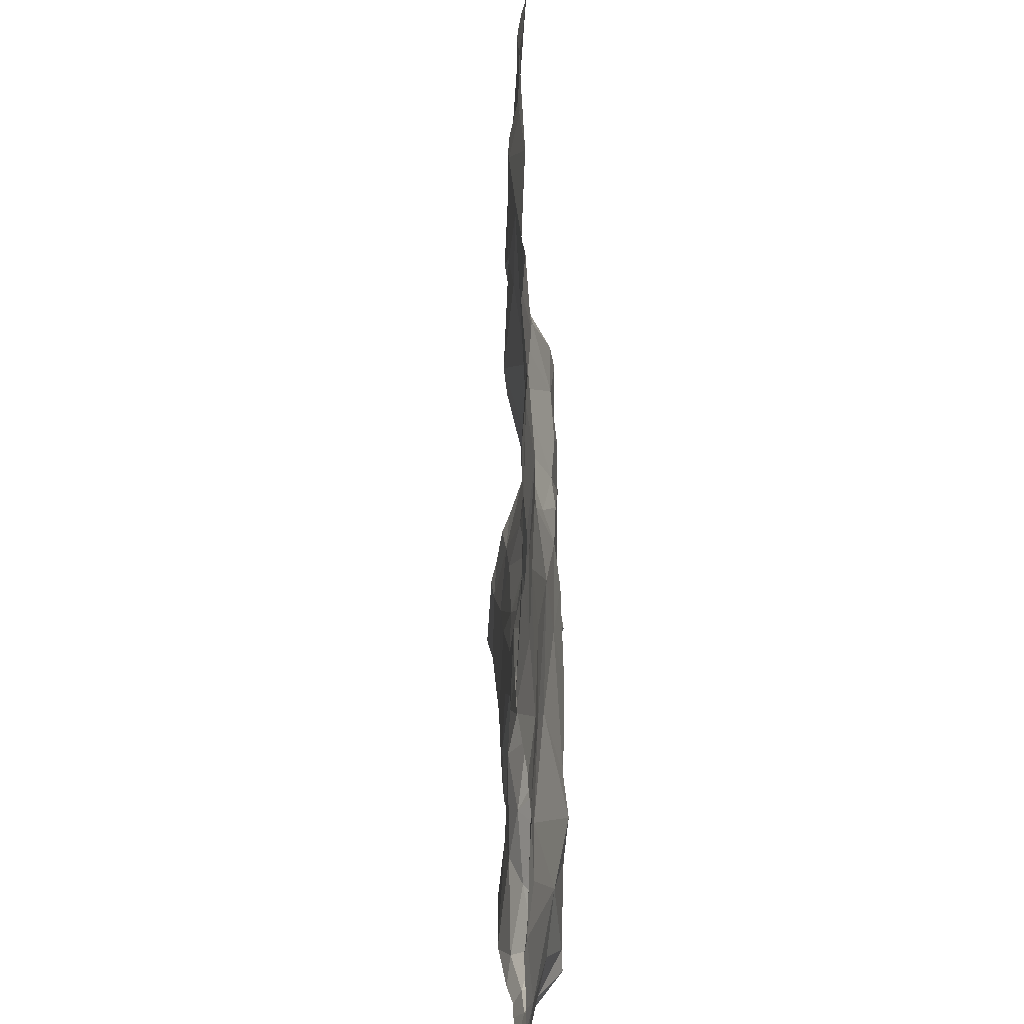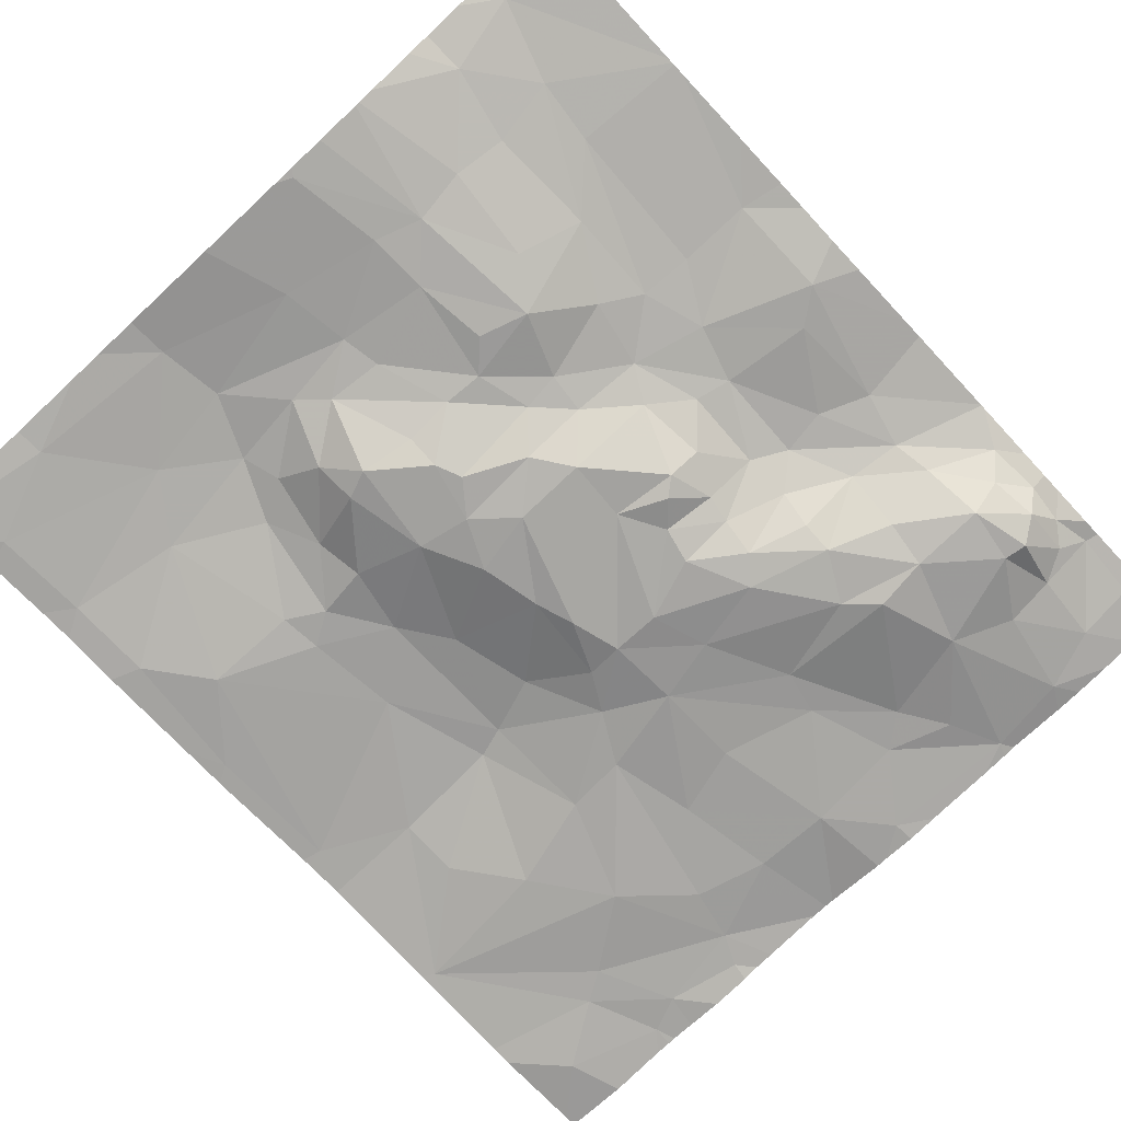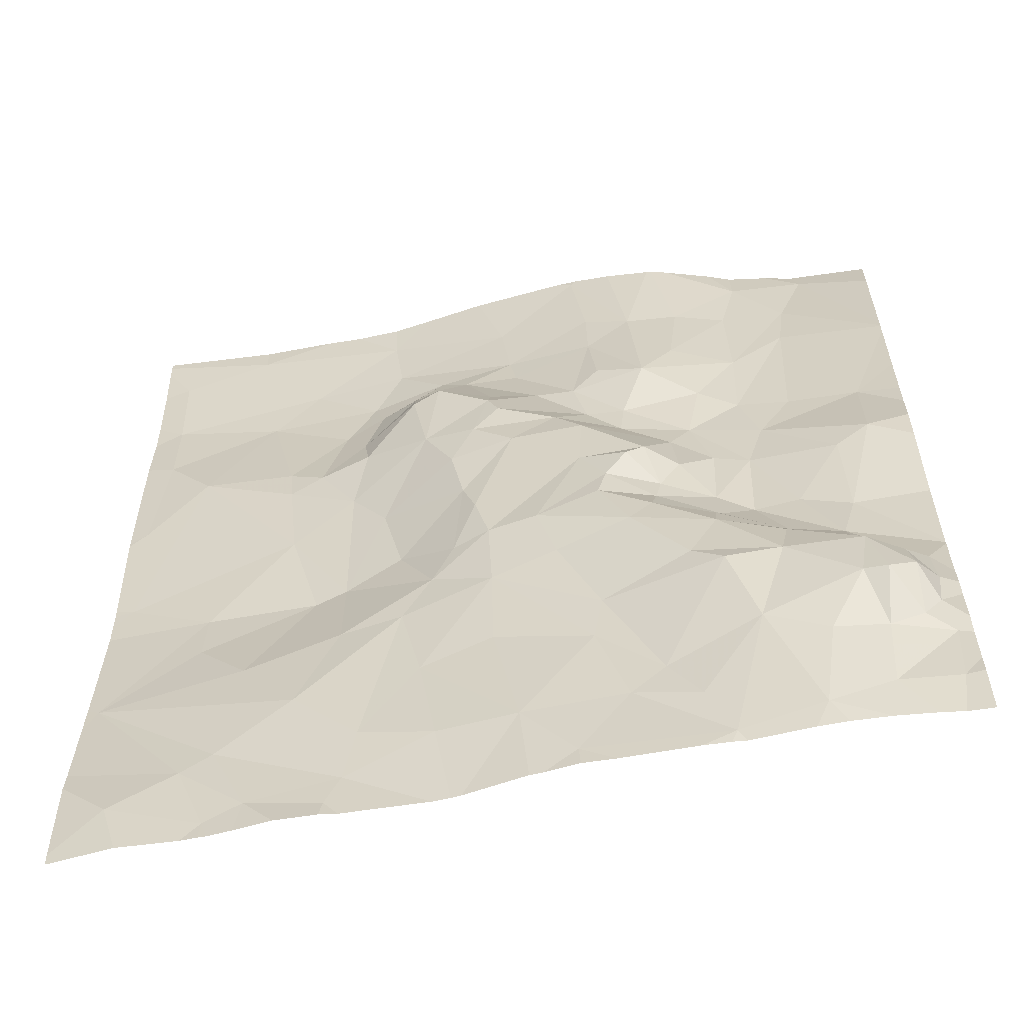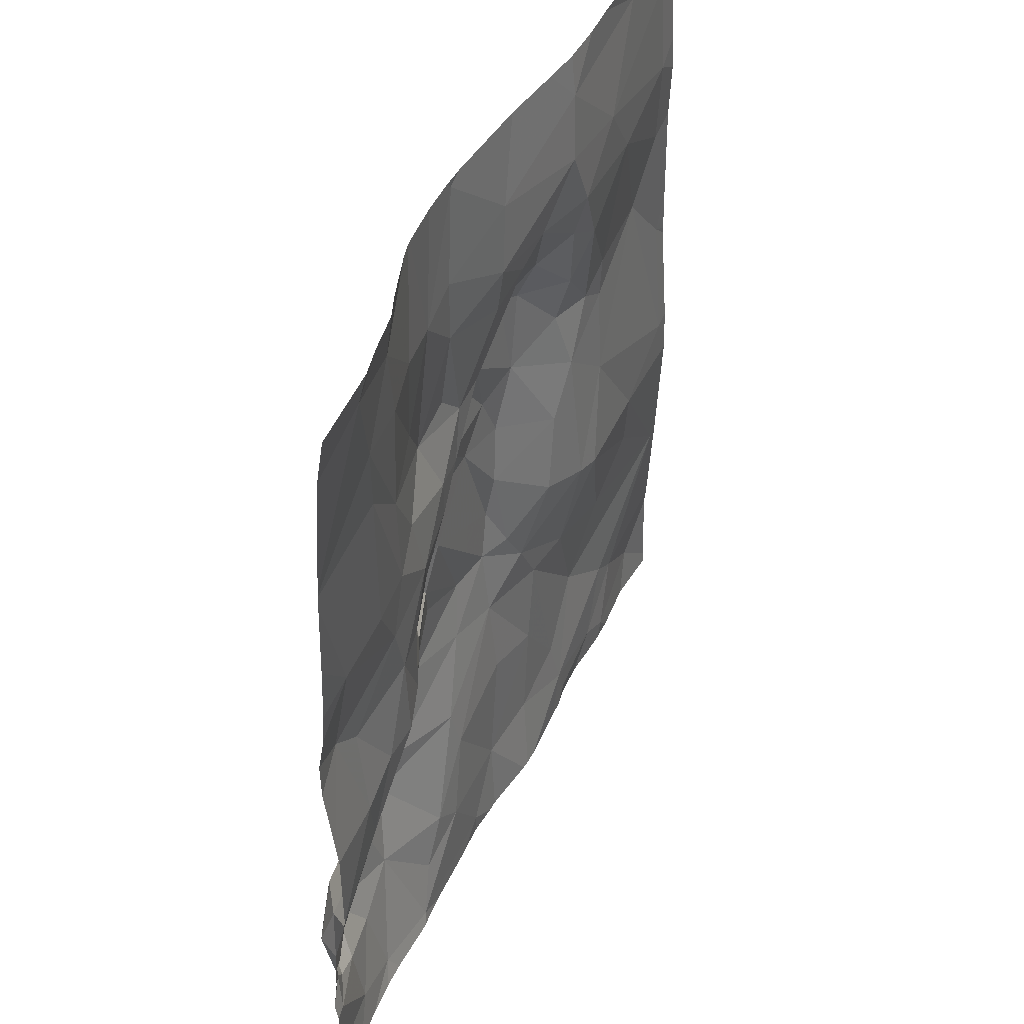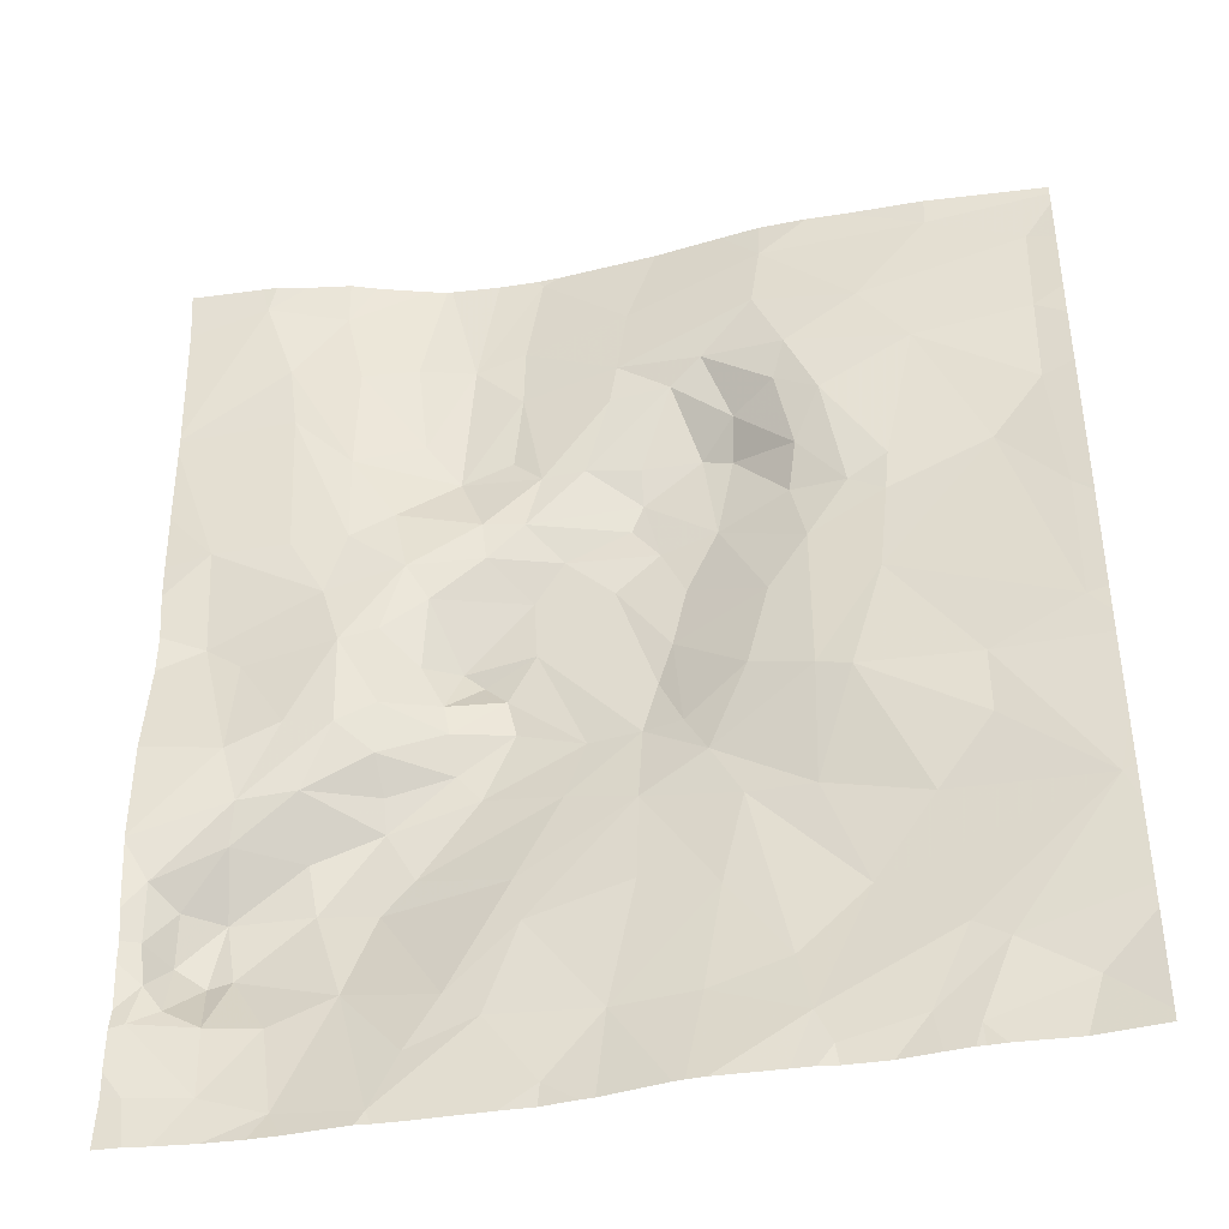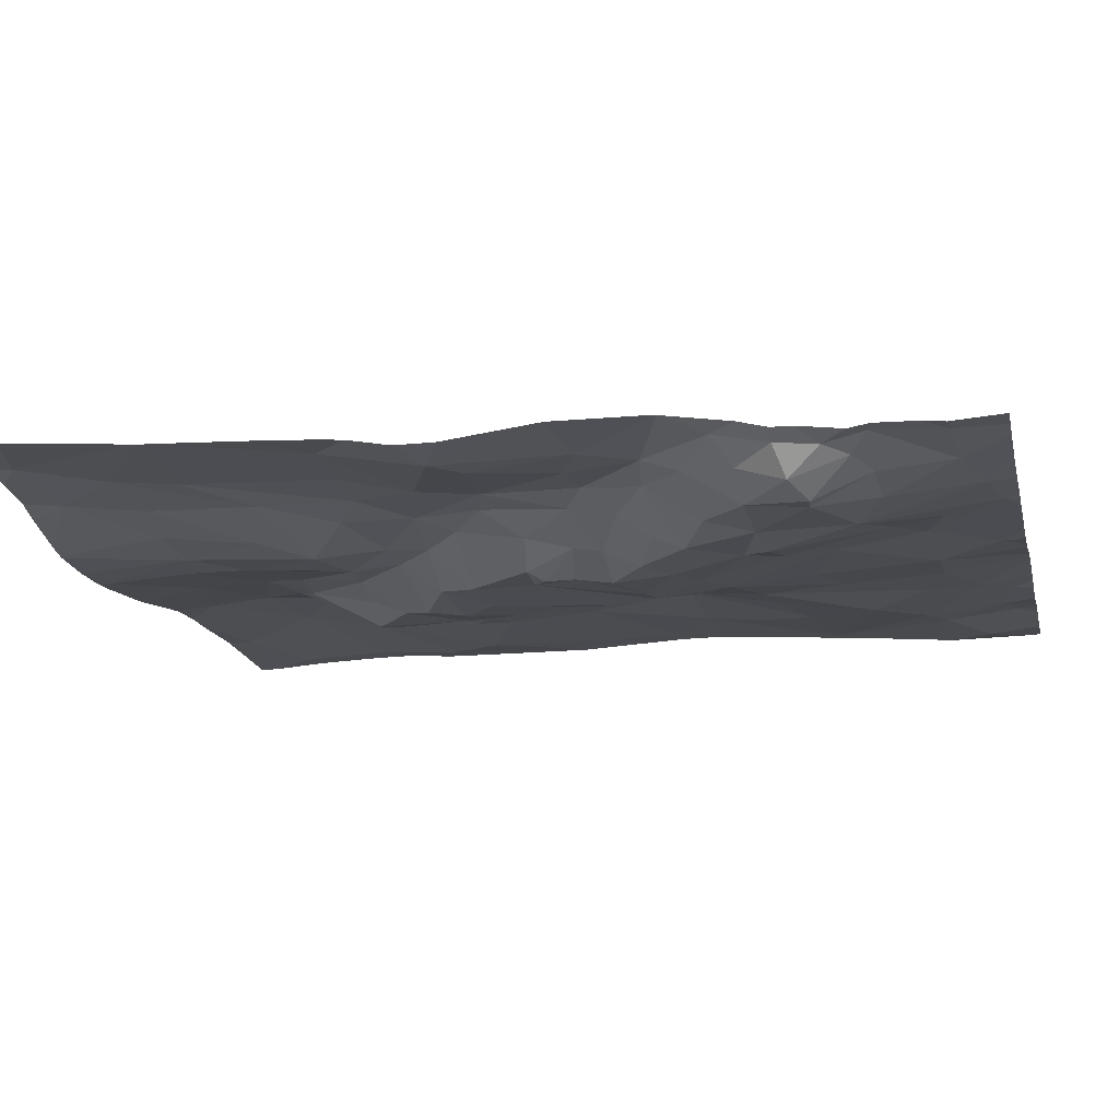
<metadata>
{"format":"obj","ext":"obj","renderer":"f3d","projection":"perspective","resolution":1024,"background":"white","views":[{"elev":-63.5,"azim":92.4,"up":"+Y"},{"elev":-73.9,"azim":-137.0,"up":"+Z"},{"elev":-59.2,"azim":-165.5,"up":"+Y"},{"elev":45.0,"azim":-62.8,"up":"+Y"},{"elev":-41.2,"azim":15.4,"up":"+Y"},{"elev":-11.6,"azim":-77.2,"up":"+Z"}]}
</metadata>
<code>
v -60.27 70.7 -1.316
v -59.71 67.82 -1.423
v -56.36 67.79 -1.49
v -59.23 67.75 -1.407
v -57.03 67.78 -1.469
v -58.4 67.8 -1.461
v -59.52 71.91 -1.306
v -59.5 71.33 -1.299
v -59.27 71.49 -1.365
v -58.52 70.52 -1.629
v -58.92 70.48 -1.63
v -58.81 70.39 -1.669
v -55.81 68 -1.562
v -56.19 68.24 -1.52
v -57.53 68.79 -1.507
v -57.63 68.18 -1.485
v -57.19 68.31 -1.499
v -60.04 69.38 -1.36
v -60.09 69.04 -1.57
v -59.67 69.33 -1.549
v -59.64 69.05 -1.616
v -58.37 71.13 -1.614
v -58.55 71.34 -1.471
v -58.76 71.11 -1.44
v -56.58 67.89 -1.495
v -56.37 68.36 -1.516
v -60.08 67.94 -1.379
v -59.81 68.35 -1.499
v -59.46 68.52 -1.559
v -58.9 68.37 -1.462
v -59.31 69.02 -1.656
v -57.78 70.44 -1.628
v -57.23 70.58 -1.479
v -57.71 70.81 -1.655
v -57.35 70.08 -1.452
v -59.62 70.95 -1.293
v -60.27 71.31 -1.214
v -57.04 69.29 -1.513
v -56.46 69.13 -1.516
v -56.81 69.89 -1.38
v -59.68 69.66 -1.342
v -59.99 69.61 -1.275
v -58.54 70.9 -1.642
v -57.05 71.58 -1.476
v -57.14 72.03 -1.415
v -57.4 71.93 -1.543
v -56 71.4 -1.542
v -55.63 70.14 -1.461
v -55.63 70.97 -1.52
v -56.65 72.56 -1.408
v -57.06 72.26 -1.368
v -56.37 72.18 -1.432
v -59.1 70.44 -1.473
v -59.06 70.86 -1.404
v -58.47 71.67 -1.487
v -58.94 71.75 -1.5
v -58.78 71.36 -1.43
v -59.29 69.49 -1.613
v -59.18 71.07 -1.339
v -58.1 70.9 -1.663
v -57.86 70.2 -1.647
v -57.72 69.88 -1.572
v -57.93 71.68 -1.578
v -58.23 71.69 -1.505
v -57.94 71.48 -1.657
v -58.64 71.85 -1.507
v -58.58 72.29 -1.473
v -58.63 70.03 -1.658
v -58.67 70.25 -1.636
v -58.95 70.02 -1.539
v -56.89 71.88 -1.396
v -57.73 72.17 -1.46
v -58.07 72.13 -1.442
v -57.23 72.65 -1.378
v -56.23 73.13 -1.493
v -55.68 72.89 -1.542
v -57.85 71.12 -1.67
v -56.56 71.38 -1.486
v -57.58 69.64 -1.536
v -57.41 69.32 -1.529
v -58.25 69.9 -1.658
v -57.95 69.89 -1.631
v -59.09 68.07 -1.452
v -58.7 68.21 -1.451
v -59.5 70.03 -1.289
v -59.31 69.87 -1.411
v -58.93 69.8 -1.629
v -60.41 69.18 -1.267
v -60.29 69.06 -1.421
v -57.52 71.18 -1.642
v -60.11 68.36 -1.432
v -60.18 68.69 -1.586
v -60.31 68.47 -1.385
v -60.33 68.79 -1.503
v -59.31 70.66 -1.34
v -59.29 70.16 -1.354
v -59.52 70.6 -1.301
v -60.45 68.36 -1.3
v -60.04 68.71 -1.584
v -58.86 72.57 -1.453
v -59.82 71.31 -1.254
v -57.54 72.32 -1.419
v -58.01 71.32 -1.669
v -57.11 67.97 -1.464
v -55.69 72.3 -1.509
v -57.43 71.68 -1.649
v -57.6 71.75 -1.673
v -56.63 70.56 -1.446
v -56.58 71.13 -1.49
v -57.18 73.05 -1.407
v -57.96 69.45 -1.579
v -55.7 71.77 -1.53
v -59.29 69.67 -1.545
v -57.01 70.89 -1.473
v -58.98 70.19 -1.516
v -59.77 70.07 -1.27
v -57.1 71.3 -1.545
v -56.81 68.68 -1.549
v -55.59 69.05 -1.496
v -57 69.95 -1.391
v -60.41 68.61 -1.348
v -59.13 69.19 -1.632
v -58.58 72.67 -1.474
v -59.6 73.04 -1.267
v -58.49 73.26 -1.499
v -59.19 72.62 -1.385
v -58.03 72.37 -1.429
v -56.78 71.25 -1.495
v -60.06 70.54 -1.314
v -58.8 69.64 -1.659
v -59.14 72.04 -1.433
v -56.15 69.51 -1.464
v -56.15 69.87 -1.436
v -58.1 68.17 -1.499
v -58.35 69.54 -1.609
v -58.53 68.75 -1.499
v -58.59 69.03 -1.535
v -57.96 68.91 -1.525
v -59.86 72.24 -1.237
v -59.91 72.64 -1.213
v -57.97 72.8 -1.446
v -60.07 73.15 -1.154
v -59.5 72.57 -1.294
v -60.08 69.94 -1.245
v -60.43 68.85 -1.333
v -60.43 67.95 -1.31
v -60.53 69.02 -1.238
v -60.53 68.85 -1.278
v -60.53 71.62 -1.193
v -60.53 68.1 -1.289
v -60.53 69.39 -1.186
v -60.53 72.21 -1.177
v -60.53 72.25 -1.175
v -60.53 70.81 -1.261
v -60.53 71.26 -1.206
v -60.53 67.97 -1.301
v -60.53 68.46 -1.308
v -60.53 72.2 -1.178
v -60.53 73.02 -1.126
v -60.53 70 -1.183
v -60.53 70.13 -1.201
v -60.53 69.42 -1.181
v -60.53 72.12 -1.179
v -60.53 71.07 -1.218
v -60.53 68.72 -1.279
v -60.53 68.34 -1.286
v -60.53 69.42 -1.181
v -60.53 70.57 -1.258
v -58.6 67.67 -1.445
v -59.19 67.67 -1.401
v -59.04 67.67 -1.417
v -60.25 67.67 -1.318
v -60.53 67.67 -1.277
v -56.35 67.67 -1.494
v -57.76 67.67 -1.415
v -57.01 67.67 -1.483
v -59.27 67.67 -1.388
v -60.42 67.67 -1.288
v -57.11 67.67 -1.46
v -56.4 67.67 -1.491
v -57.71 67.67 -1.413
v -59.8 67.67 -1.378
v -59.63 67.67 -1.388
v -60.02 67.67 -1.355
v -56.25 67.67 -1.498
v -57.24 67.67 -1.45
v -55.91 67.67 -1.539
v -58.41 67.67 -1.462
v -60.38 67.67 -1.291
v -58.21 67.67 -1.453
v -56.77 67.67 -1.504
v -58.14 67.67 -1.454
v -57.61 67.67 -1.415
v -56.54 67.67 -1.494
v -55.52 68.29 -1.546
v -55.52 73.25 -1.577
v -55.52 70.13 -1.466
v -55.52 71.84 -1.528
v -55.52 67.67 -1.524
v -55.52 70.87 -1.518
v -55.52 70.17 -1.468
v -55.52 69.87 -1.46
v -55.52 70.01 -1.463
v -55.52 69.09 -1.497
v -55.52 72.2 -1.514
v -55.52 67.73 -1.528
v -55.52 72.42 -1.521
v -55.52 72.85 -1.545
v -55.52 67.74 -1.529
v -55.52 68.42 -1.534
v -55.52 71.19 -1.521
v -55.52 73.16 -1.573
v -55.52 69.36 -1.484
v -55.52 68.88 -1.508
v -55.52 70.91 -1.517
v -55.52 71.02 -1.519
v -58.39 73.3 -1.501
v -59.04 73.3 -1.442
v -60.53 73.3 -1.08
v -59.84 73.3 -1.183
v -60.1 73.3 -1.126
v -57.41 73.3 -1.452
v -56.9 73.3 -1.442
v -55.58 73.3 -1.568
v -57.81 73.3 -1.485
v -59.59 73.3 -1.236
v -58.53 73.3 -1.497
v -59.16 73.3 -1.405
v -59.06 73.3 -1.436
v -58.75 73.3 -1.48
v -55.52 73.3 -1.576
v -56.68 73.3 -1.461
v -59.45 73.3 -1.297
v -60.35 73.3 -1.099
v -60.02 73.3 -1.134
v -57.18 73.3 -1.434
v -56.23 73.3 -1.488
v -58.46 73.3 -1.499
g obj_0
f 142 221 234
f 142 220 235
f 124 226 142
f 221 142 235
f 226 220 142
f 124 233 226
f 233 124 228
f 110 236 222
f 110 75 232
f 236 110 223
f 232 223 110
f 232 75 237
f 237 75 224
f 224 75 196
f 224 196 231
f 1 168 161
f 1 161 144
f 168 1 154
f 1 144 129
f 164 154 1
f 129 36 1
f 1 37 164
f 1 36 37
f 161 160 144
f 129 144 116
f 167 144 160
f 116 144 42
f 144 167 42
f 116 97 129
f 97 36 129
f 164 37 155
f 59 36 97
f 36 101 37
f 8 36 59
f 8 101 36
f 37 149 155
f 37 101 139
f 149 37 163
f 139 158 37
f 158 163 37
f 42 85 116
f 97 116 85
f 167 162 42
f 42 41 85
f 151 42 162
f 18 41 42
f 151 88 42
f 42 88 18
f 97 85 96
f 95 59 97
f 96 95 97
f 54 59 95
f 9 8 59
f 24 59 54
f 9 59 57
f 59 24 57
f 139 101 8
f 7 8 9
f 139 8 7
f 152 158 139
f 139 7 140
f 139 140 152
f 85 41 86
f 85 86 96
f 113 86 41
f 20 41 18
f 58 113 41
f 20 58 41
f 147 88 151
f 18 19 20
f 88 89 18
f 19 18 89
f 145 88 147
f 145 89 88
f 70 96 86
f 95 96 53
f 70 115 96
f 115 53 96
f 54 95 53
f 43 24 54
f 53 11 54
f 54 11 43
f 56 9 57
f 9 56 7
f 23 57 24
f 24 43 22
f 22 23 24
f 55 56 57
f 55 57 23
f 7 56 131
f 140 7 143
f 7 131 143
f 153 152 140
f 143 124 140
f 140 142 153
f 140 124 142
f 87 86 113
f 87 70 86
f 113 58 87
f 20 21 58
f 20 19 21
f 130 87 58
f 21 122 58
f 130 58 122
f 147 148 145
f 99 21 19
f 89 94 19
f 19 92 99
f 92 19 94
f 145 94 89
f 145 148 121
f 145 121 94
f 87 68 70
f 70 69 115
f 68 69 70
f 11 53 115
f 115 69 12
f 12 11 115
f 10 43 11
f 22 43 60
f 60 43 10
f 10 11 12
f 56 55 66
f 100 131 56
f 56 66 67
f 56 67 100
f 23 64 55
f 23 22 103
f 64 23 65
f 23 103 65
f 60 77 22
f 103 22 77
f 55 67 66
f 55 64 73
f 73 67 55
f 131 100 126
f 143 131 126
f 124 143 126
f 142 159 153
f 124 126 229
f 229 228 124
f 219 159 142
f 219 142 234
f 130 68 87
f 31 122 21
f 29 21 99
f 21 29 31
f 130 81 68
f 135 130 122
f 130 135 81
f 137 122 31
f 135 122 137
f 148 165 121
f 92 91 99
f 29 99 28
f 99 91 28
f 94 93 92
f 93 94 121
f 91 92 93
f 157 121 165
f 121 98 93
f 166 121 157
f 166 98 121
f 81 69 68
f 10 12 69
f 81 10 69
f 60 10 61
f 81 82 10
f 10 82 61
f 34 77 60
f 60 61 32
f 32 34 60
f 67 123 100
f 100 218 126
f 125 100 123
f 100 230 218
f 125 227 100
f 227 230 100
f 73 127 67
f 127 123 67
f 64 72 73
f 63 64 65
f 64 63 72
f 103 77 65
f 107 63 65
f 65 77 90
f 90 107 65
f 77 34 90
f 73 72 127
f 218 229 126
f 137 31 30
f 29 30 31
f 28 2 29
f 83 30 29
f 2 4 29
f 83 29 4
f 81 135 82
f 135 137 111
f 135 111 82
f 30 136 137
f 111 137 136
f 27 28 91
f 91 93 98
f 98 27 91
f 27 2 28
f 146 98 166
f 146 27 98
f 166 150 146
f 62 61 82
f 32 61 62
f 82 111 79
f 79 62 82
f 33 90 34
f 32 33 34
f 32 62 35
f 35 33 32
f 125 123 141
f 141 123 127
f 125 238 227
f 141 225 125
f 125 217 238
f 225 217 125
f 72 102 127
f 141 127 74
f 74 127 102
f 107 72 63
f 72 107 46
f 46 102 72
f 106 107 90
f 46 107 106
f 114 90 33
f 90 114 117
f 117 106 90
f 84 136 30
f 83 84 30
f 177 4 2
f 184 2 27
f 177 2 183
f 182 2 184
f 183 2 182
f 84 83 4
f 170 4 177
f 6 84 4
f 171 4 170
f 169 6 4
f 169 4 171
f 136 138 111
f 80 79 111
f 138 15 111
f 80 111 15
f 84 134 136
f 138 136 134
f 184 27 172
f 172 27 146
f 156 146 150
f 172 146 189
f 146 156 178
f 178 189 146
f 35 62 79
f 38 79 80
f 120 35 79
f 38 120 79
f 114 33 120
f 35 120 33
f 110 222 141
f 74 110 141
f 222 225 141
f 51 74 102
f 46 45 102
f 102 45 51
f 74 50 110
f 51 50 74
f 46 106 44
f 44 45 46
f 117 44 106
f 108 114 120
f 128 117 114
f 114 108 109
f 109 128 114
f 117 128 44
f 6 134 84
f 6 190 134
f 190 6 188
f 188 6 169
f 134 15 138
f 80 15 17
f 38 80 118
f 17 118 80
f 134 16 15
f 15 16 17
f 190 192 134
f 16 134 175
f 134 192 175
f 156 173 178
f 38 40 120
f 38 118 39
f 38 39 40
f 120 40 108
f 75 110 50
f 50 51 52
f 71 51 45
f 52 51 71
f 44 71 45
f 75 50 76
f 52 105 50
f 76 50 105
f 44 128 71
f 108 47 109
f 133 108 40
f 48 47 108
f 48 108 133
f 128 109 78
f 128 78 71
f 109 47 78
f 118 17 104
f 17 16 104
f 119 39 118
f 26 118 104
f 119 118 26
f 175 181 16
f 104 16 181
f 133 40 132
f 40 39 132
f 132 39 119
f 196 75 76
f 105 52 112
f 71 78 52
f 47 52 78
f 52 47 112
f 76 105 207
f 76 208 212
f 196 76 212
f 207 208 76
f 205 105 112
f 207 105 205
f 47 48 49
f 112 47 49
f 132 119 133
f 203 48 133
f 203 133 202
f 202 133 119
f 48 197 201
f 200 49 48
f 200 48 201
f 197 48 203
f 104 25 26
f 181 193 104
f 5 25 104
f 186 104 193
f 179 5 104
f 179 104 186
f 26 14 119
f 14 210 119
f 119 204 213
f 202 119 213
f 210 214 119
f 204 119 214
f 25 14 26
f 205 112 198
f 198 112 49
f 49 216 211
f 49 215 216
f 198 49 211
f 215 49 200
f 14 25 3
f 5 176 25
f 25 194 3
f 176 191 25
f 194 25 191
f 176 5 179
f 14 13 195
f 3 13 14
f 195 210 14
f 3 185 13
f 194 180 3
f 185 3 174
f 174 3 180
f 13 209 195
f 185 187 13
f 209 13 206
f 206 13 187
f 206 187 199

</code>
